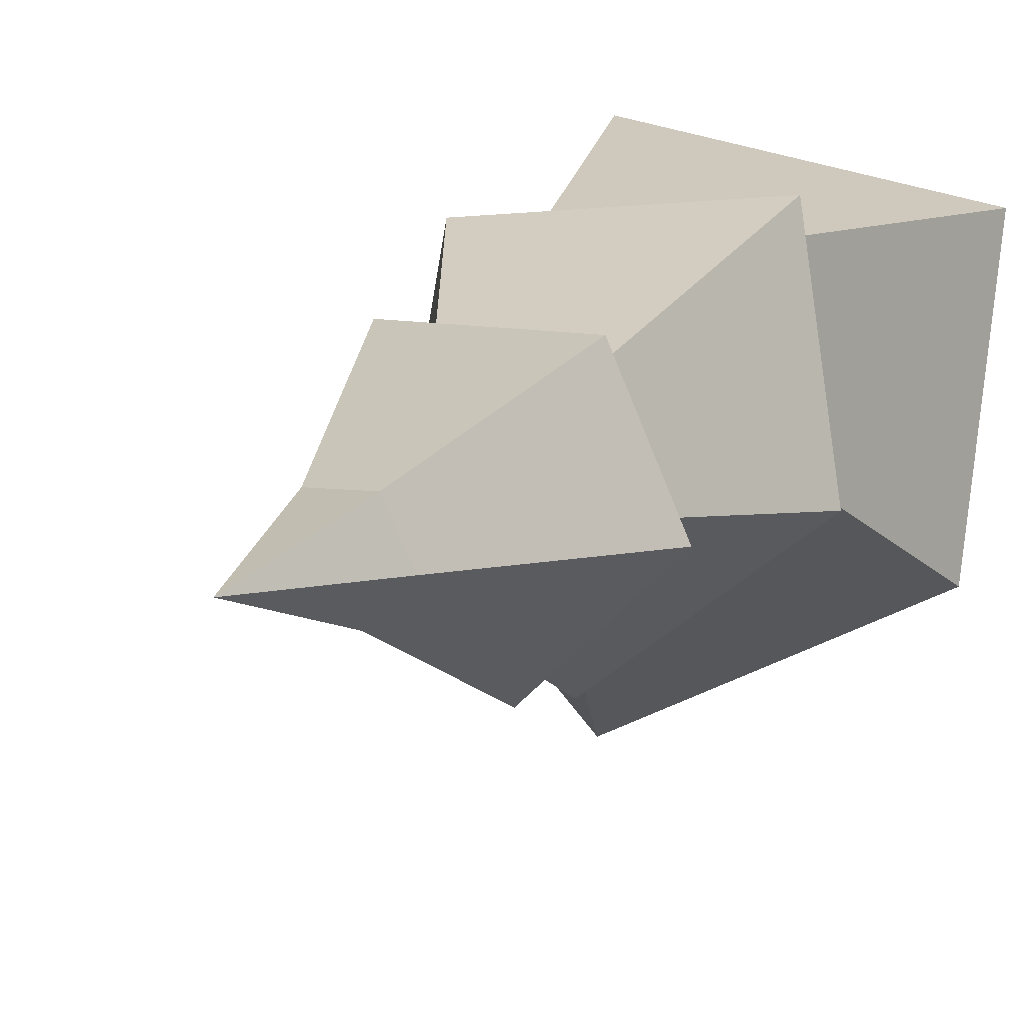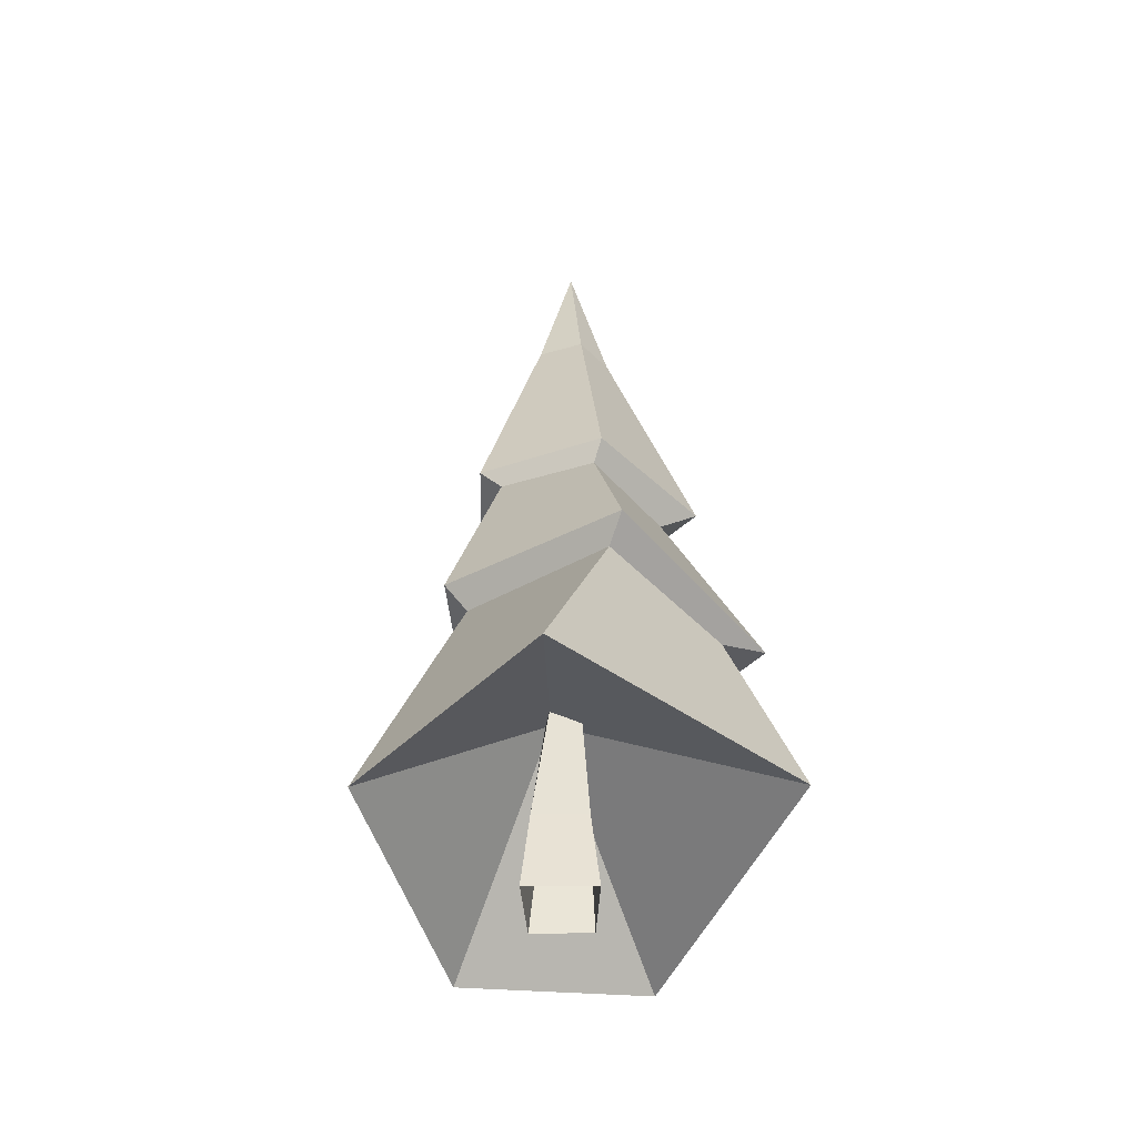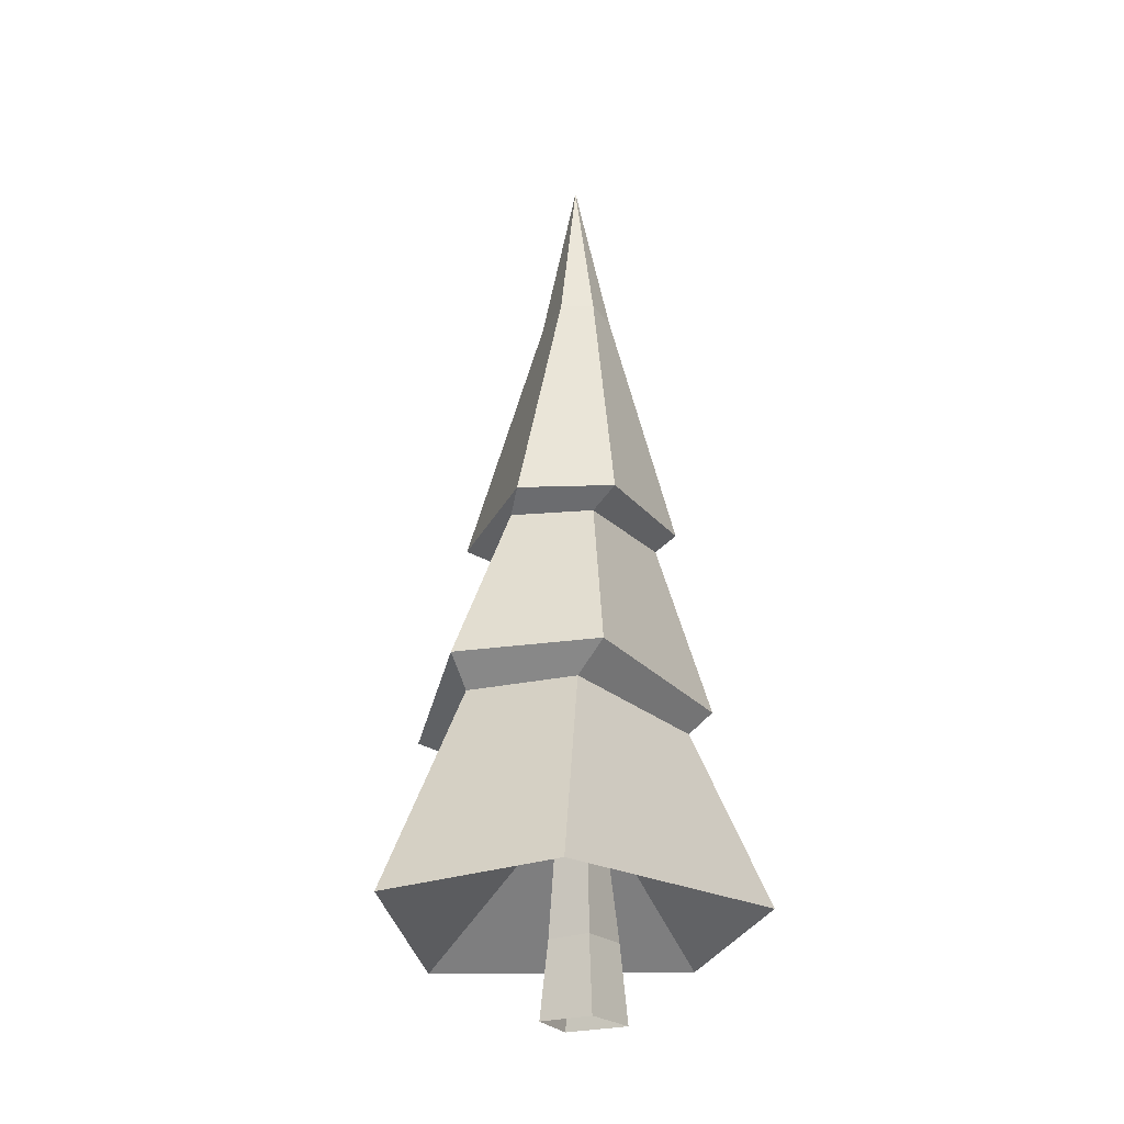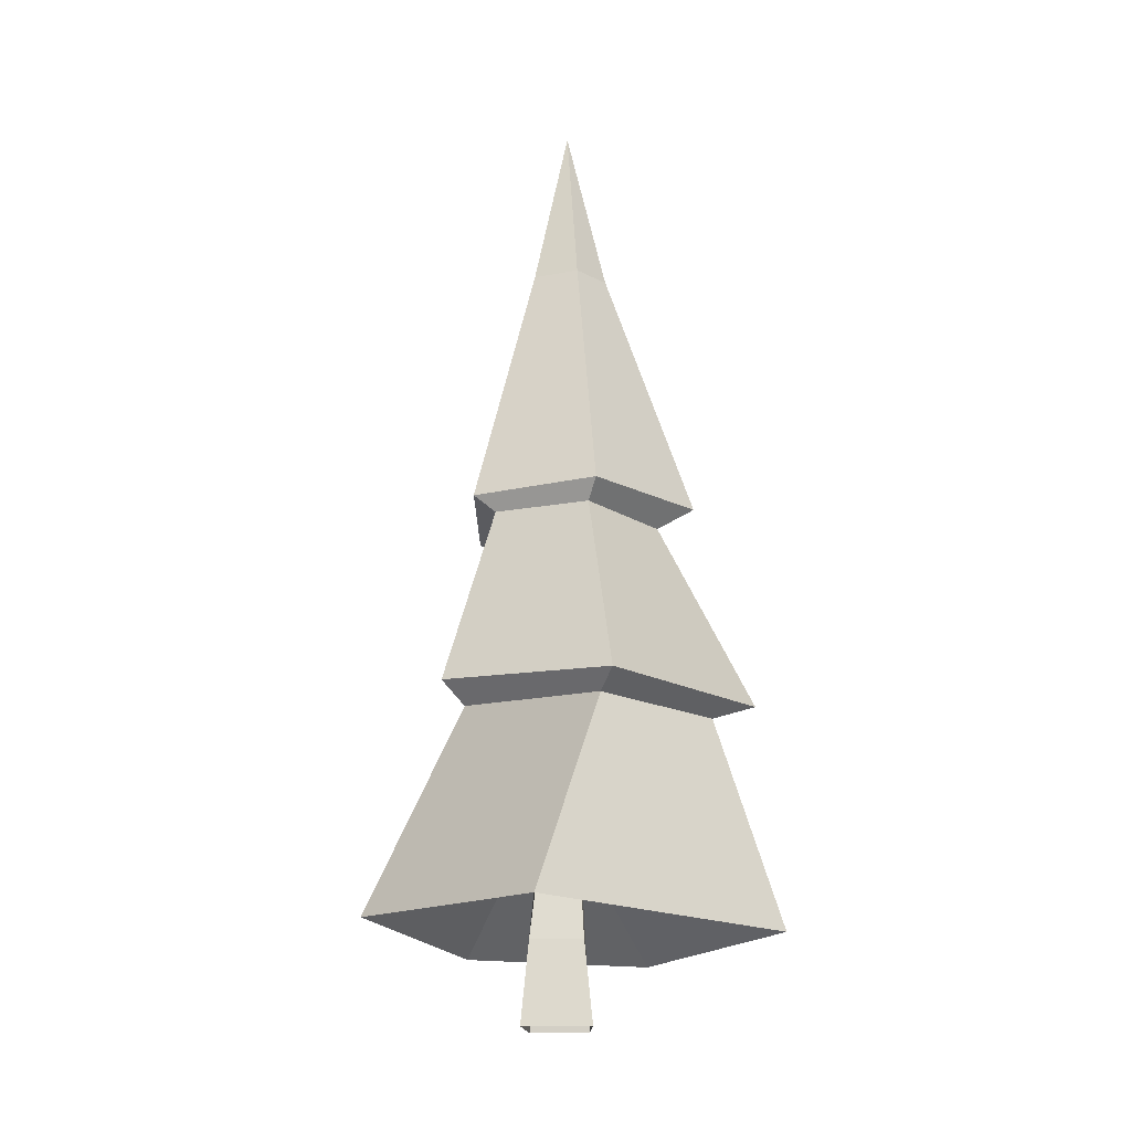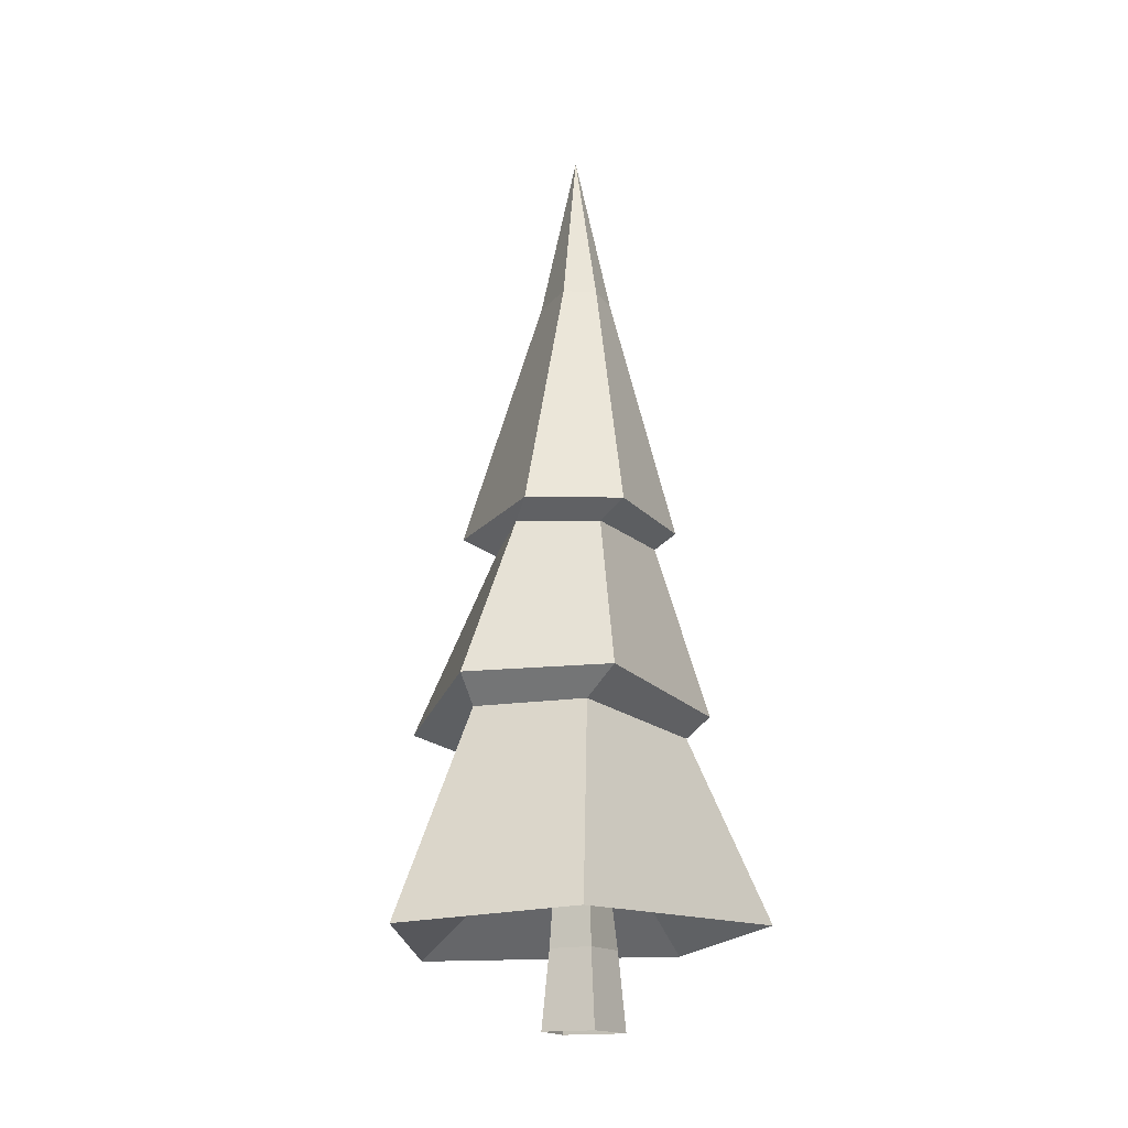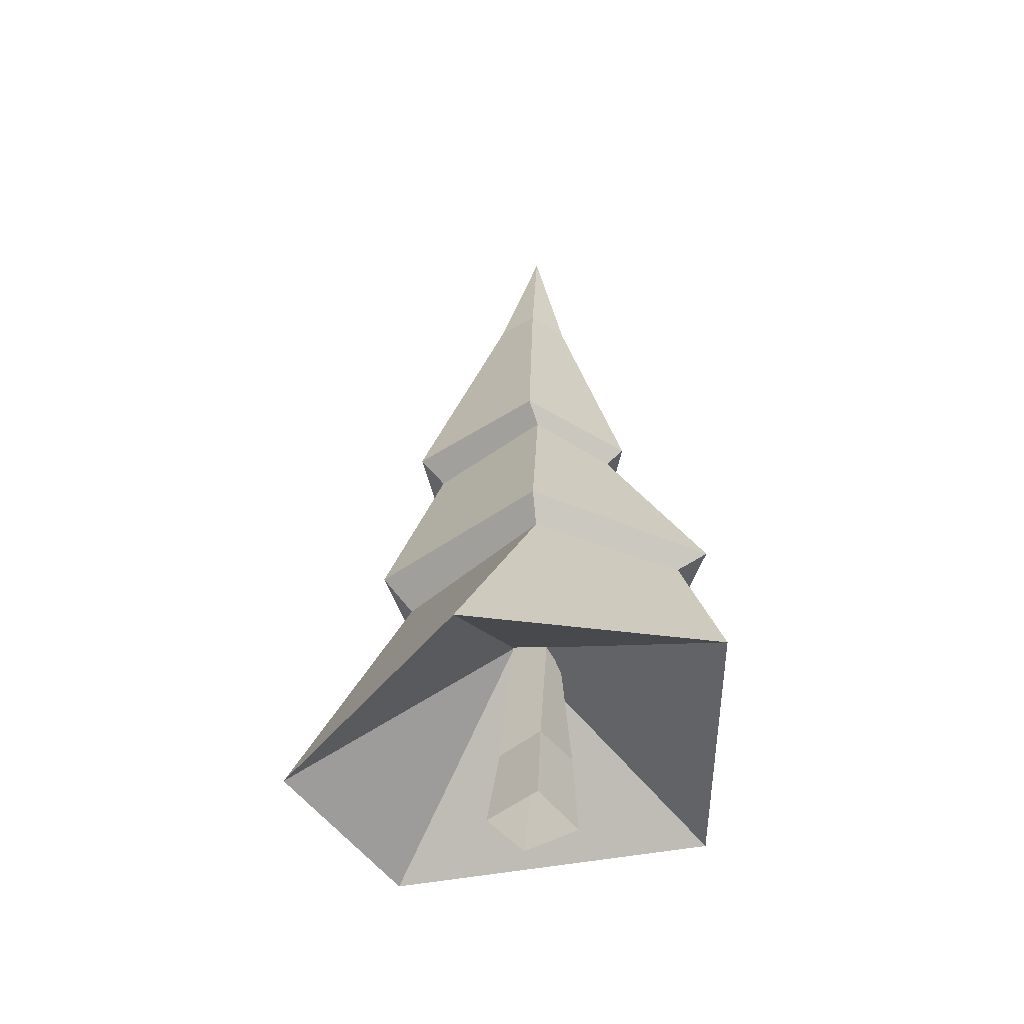
<metadata>
{"format":"obj","ext":"obj","renderer":"f3d","projection":"perspective","resolution":1024,"background":"white","views":[{"elev":8.6,"azim":-159.6,"up":"+Z"},{"elev":-48.9,"azim":-47.8,"up":"+Y"},{"elev":-23.2,"azim":160.2,"up":"+Y"},{"elev":-18.1,"azim":-46.4,"up":"+Y"},{"elev":-15.8,"azim":156.4,"up":"+Y"},{"elev":-49.0,"azim":-102.0,"up":"+Y"}]}
</metadata>
<code>
g Fir_Tree_s_02
v 0.01105 0.5798 -0.05115
v 0.2545 0.2397 -0.5876
v -0.3908 0.2507 -0.2797
v -0.454 0.2309 0.3559
v 0.239 0.2049 0.4971
v 0.5832 0.2194 -0.2377
v 0.119 0.77 -0.3085
v -0.2765 0.746 -0.05483
v -0.2173 0.7238 0.3346
v 0.1964 0.7345 0.3237
v 0.342 0.766 -0.1257
v 0.08434 0.8412 -0.3924
v -0.335 0.8043 -0.07543
v -0.2527 0.7641 0.4049
v 0.3236 0.7815 0.357
v 0.406 0.8308 -0.2037
v 0.05342 1.242 -0.2471
v -0.2044 1.253 -0.02955
v -0.1048 1.253 0.1941
v 0.1628 1.248 0.1839
v 0.2302 1.254 -0.1224
v 0.02121 1.286 -0.3163
v -0.2497 1.293 -0.06224
v -0.1221 1.302 0.2357
v 0.2327 1.303 0.2468
v 0.2454 1.289 -0.2144
v -0.001329 2.359 0.02434
v -0.01013 1.933 -0.0886
v 0.07117 1.934 -0.05717
v 0.071 1.936 0.0938
v -0.03662 1.935 0.09359
v -0.08653 1.933 -0.01194
v 0.01497 0 -0.117
v -0.1138 0 -0.02202
v 0.002664 0 0.103
v 0.108 0 -0.005953
v 0.00015 0.6127 -0.05211
v -0.05954 0.6132 0.02347
v -0.01195 0.613 0.05786
v 0.05305 0.6125 0.002809
v -0.09792 0.2029 -0.009712
v 0.0811 0.2029 0.006759
v 0.01034 0.2029 -0.08728
v -0.01184 0.2029 0.08874
f 1 3 2
f 1 6 5
f 1 5 4
f 4 5 10 9
f 2 3 8 7
f 5 6 11 10
f 1 4 3
f 1 2 6
f 6 2 7 11
f 10 11 16 15
f 9 10 15 14
f 7 8 13 12
f 3 4 9 8
f 14 15 20 19
f 8 9 14 13
f 12 13 18 17
f 11 7 12 16
f 15 16 21 20
f 20 21 26 25
f 19 20 25 24
f 13 14 19 18
f 17 18 23 22
f 16 12 17 21
f 25 26 29 30
f 24 25 30 31
f 22 23 32 28
f 18 19 24 23
f 21 17 22 26
f 29 28 27
f 32 31 27
f 23 24 31 32
f 30 27 31
f 29 27 30
f 32 27 28
f 26 22 28 29
f 43 37 40 42
f 41 38 37 43
f 36 42 44 35
f 34 41 43 33
f 44 39 38 41
f 33 43 42 36
f 42 40 39 44
f 44 41 34 35

</code>
